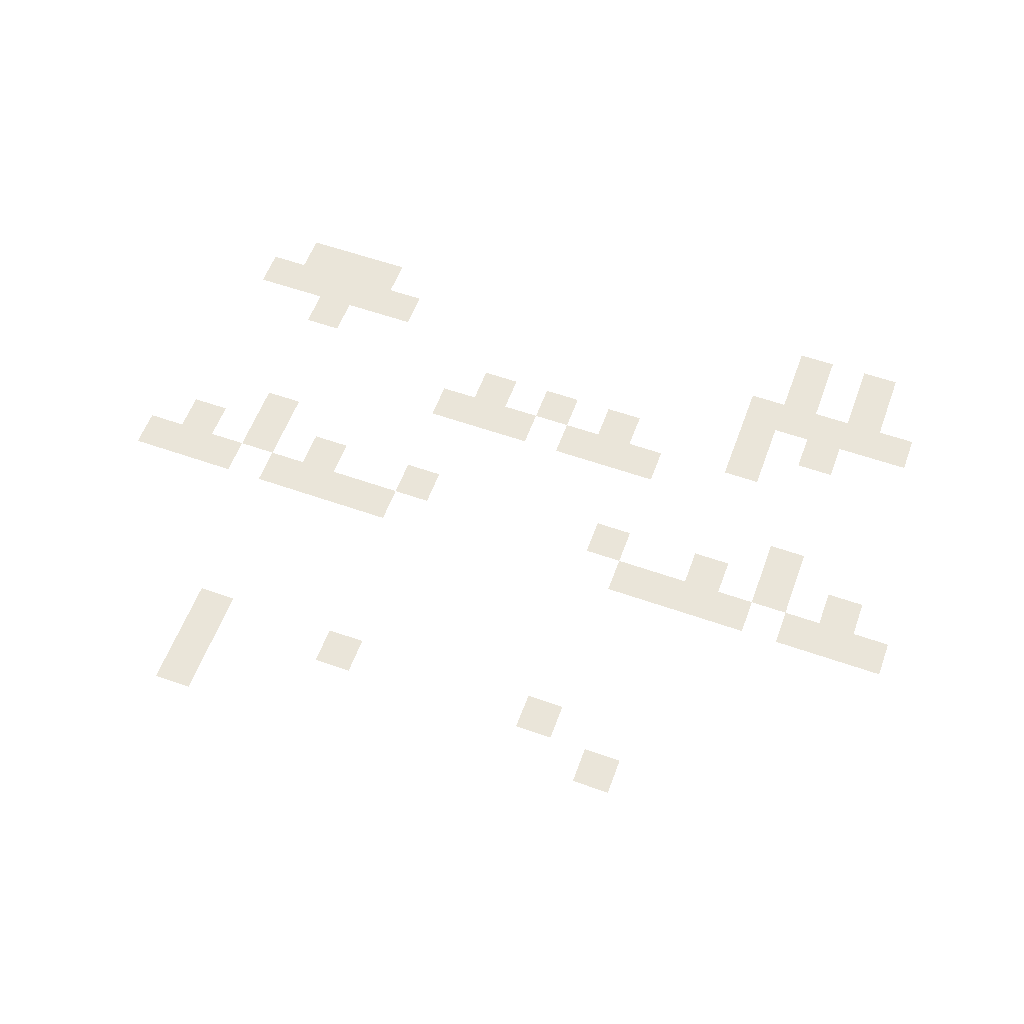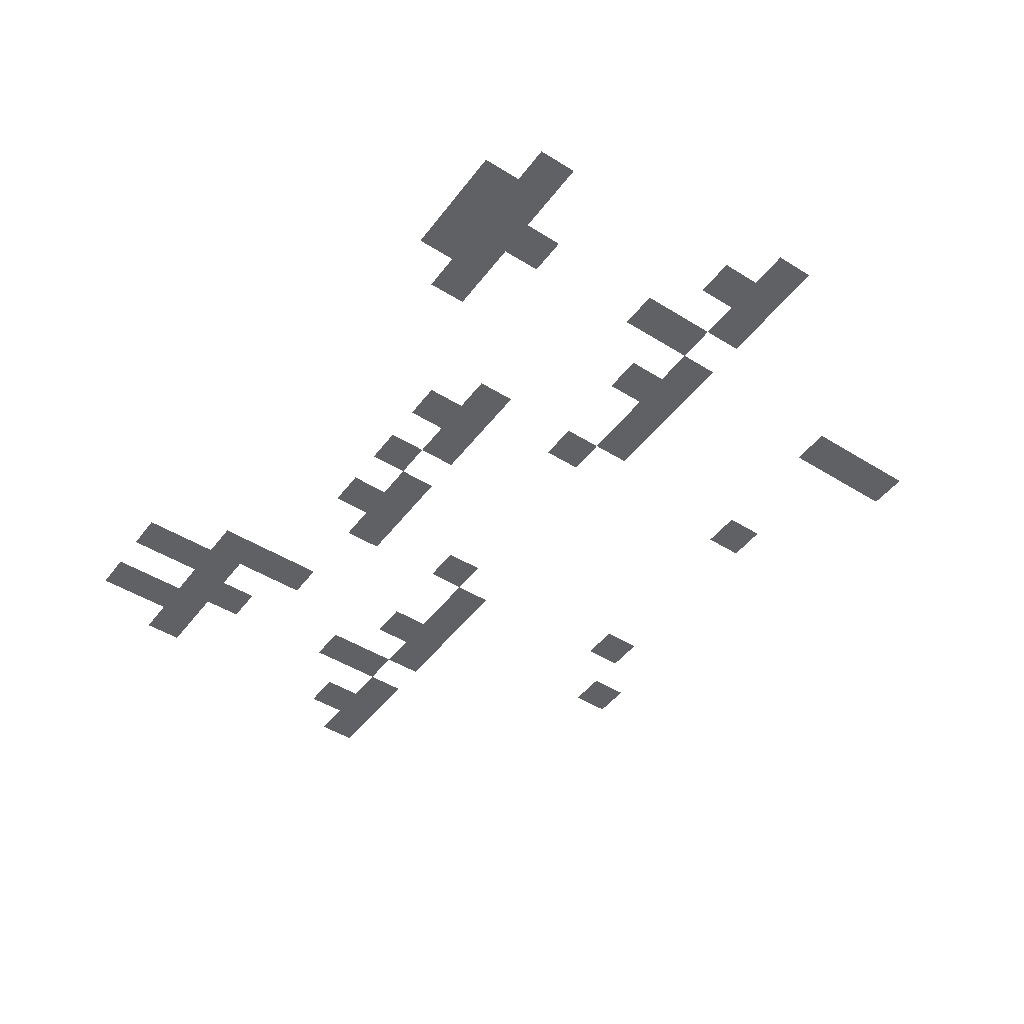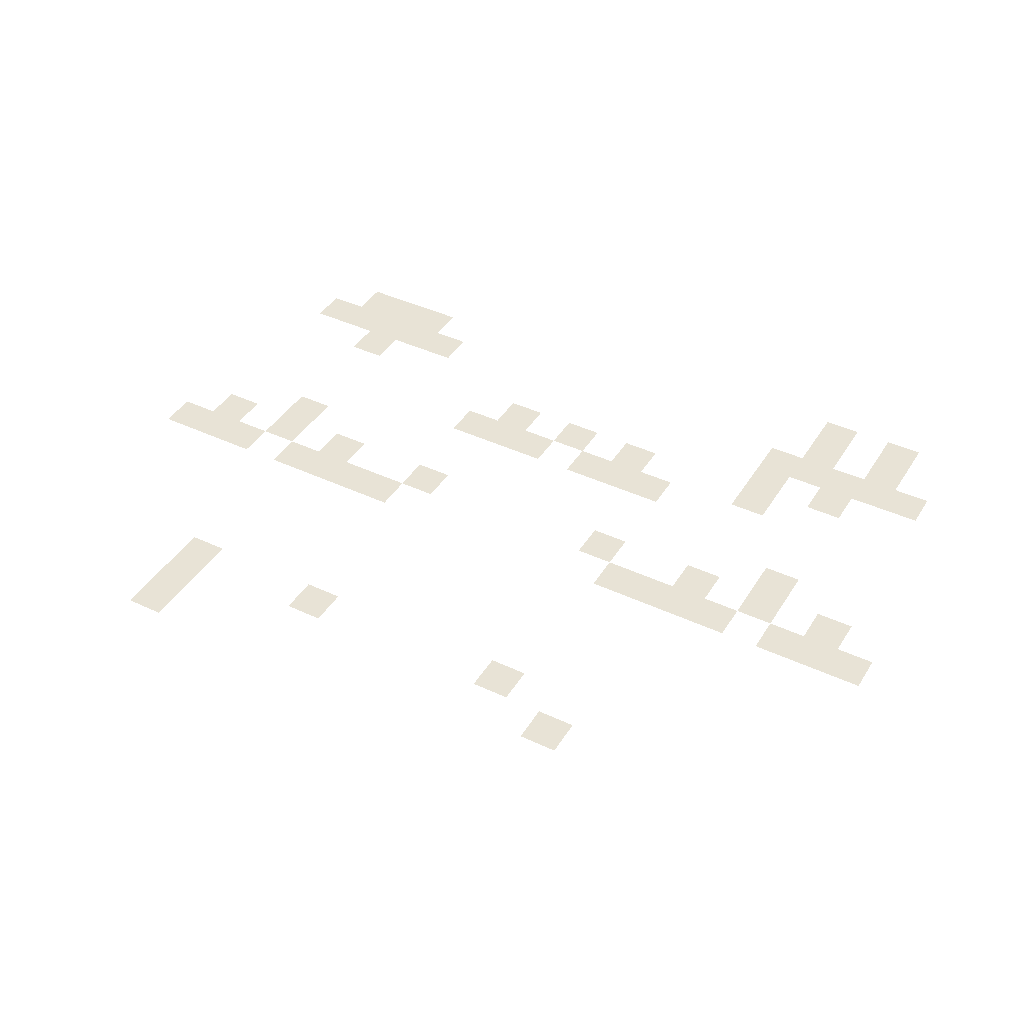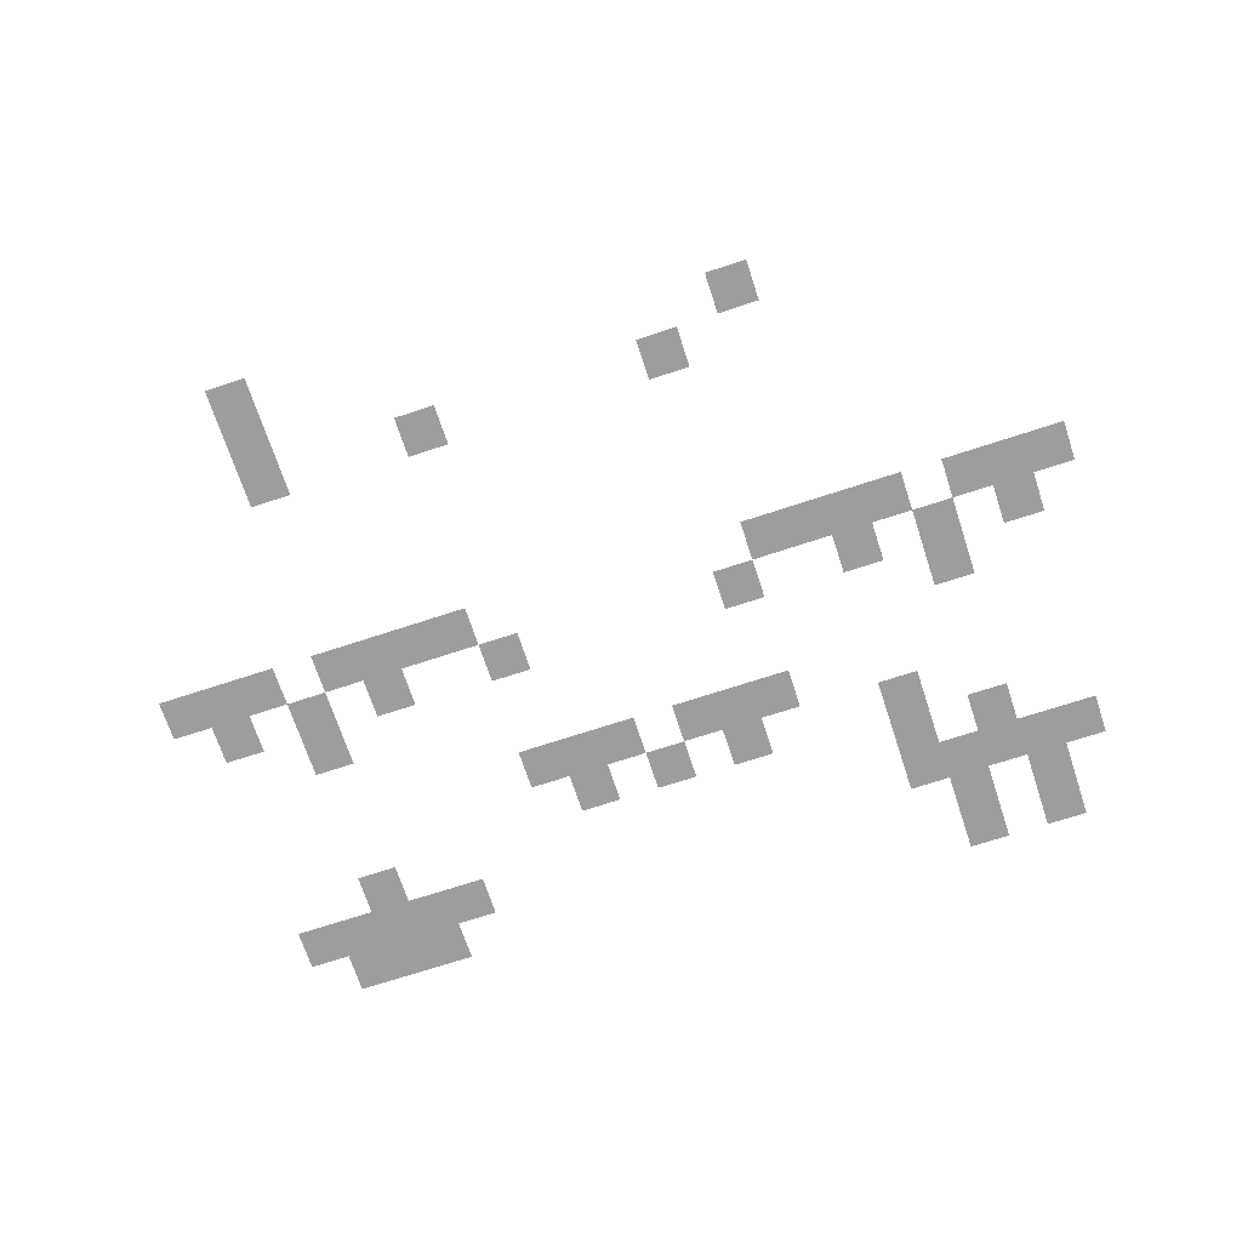
<metadata>
{"format":"obj","ext":"obj","renderer":"f3d","projection":"perspective","resolution":1024,"background":"white","views":[{"elev":58.0,"azim":20.1,"up":"+Z"},{"elev":-47.1,"azim":-125.2,"up":"+Z"},{"elev":41.9,"azim":29.5,"up":"+Z"},{"elev":-70.4,"azim":18.2,"up":"+Z"}]}
</metadata>
<code>
v -4 -4 0
v -5 -4 0
v -5 -3 0
v -4 -3 0
v -6 -4 0
v -7 -4 0
v -7 -3 0
v -6 -3 0
v -4 -5 0
v -5 -5 0
v -5 -4 0
v -4 -4 0
v -6 -5 0
v -7 -5 0
v -7 -4 0
v -6 -4 0
v -20 -5 0
v -21 -5 0
v -21 -4 0
v -20 -4 0
v -21 -5 0
v -22 -5 0
v -22 -4 0
v -21 -4 0
v -22 -5 0
v -23 -5 0
v -23 -4 0
v -22 -4 0
v -3 -6 0
v -4 -6 0
v -4 -5 0
v -3 -5 0
v -4 -6 0
v -5 -6 0
v -5 -5 0
v -4 -5 0
v -5 -6 0
v -6 -6 0
v -6 -5 0
v -5 -5 0
v -6 -6 0
v -7 -6 0
v -7 -5 0
v -6 -5 0
v -7 -6 0
v -8 -6 0
v -8 -5 0
v -7 -5 0
v -19 -6 0
v -20 -6 0
v -20 -5 0
v -19 -5 0
v -20 -6 0
v -21 -6 0
v -21 -5 0
v -20 -5 0
v -21 -6 0
v -22 -6 0
v -22 -5 0
v -21 -5 0
v -22 -6 0
v -23 -6 0
v -23 -5 0
v -22 -5 0
v -23 -6 0
v -24 -6 0
v -24 -5 0
v -23 -5 0
v -5 -7 0
v -6 -7 0
v -6 -6 0
v -5 -6 0
v -7 -7 0
v -8 -7 0
v -8 -6 0
v -7 -6 0
v -21 -7 0
v -22 -7 0
v -22 -6 0
v -21 -6 0
v -7 -8 0
v -8 -8 0
v -8 -7 0
v -7 -7 0
v -11 -8 0
v -12 -8 0
v -12 -7 0
v -11 -7 0
v -13 -8 0
v -14 -8 0
v -14 -7 0
v -13 -7 0
v -15 -8 0
v -16 -8 0
v -16 -7 0
v -15 -7 0
v -10 -9 0
v -11 -9 0
v -11 -8 0
v -10 -8 0
v -11 -9 0
v -12 -9 0
v -12 -8 0
v -11 -8 0
v -12 -9 0
v -13 -9 0
v -13 -8 0
v -12 -8 0
v -14 -9 0
v -15 -9 0
v -15 -8 0
v -14 -8 0
v -15 -9 0
v -16 -9 0
v -16 -8 0
v -15 -8 0
v -16 -9 0
v -17 -9 0
v -17 -8 0
v -16 -8 0
v -5 -11 0
v -6 -11 0
v -6 -10 0
v -5 -10 0
v -21 -11 0
v -22 -11 0
v -22 -10 0
v -21 -10 0
v -3 -12 0
v -4 -12 0
v -4 -11 0
v -3 -11 0
v -5 -12 0
v -6 -12 0
v -6 -11 0
v -5 -11 0
v -7 -12 0
v -8 -12 0
v -8 -11 0
v -7 -11 0
v -10 -12 0
v -11 -12 0
v -11 -11 0
v -10 -11 0
v -16 -12 0
v -17 -12 0
v -17 -11 0
v -16 -11 0
v -19 -12 0
v -20 -12 0
v -20 -11 0
v -19 -11 0
v -21 -12 0
v -22 -12 0
v -22 -11 0
v -21 -11 0
v -23 -12 0
v -24 -12 0
v -24 -11 0
v -23 -11 0
v -2 -13 0
v -3 -13 0
v -3 -12 0
v -2 -12 0
v -3 -13 0
v -4 -13 0
v -4 -12 0
v -3 -12 0
v -4 -13 0
v -5 -13 0
v -5 -12 0
v -4 -12 0
v -6 -13 0
v -7 -13 0
v -7 -12 0
v -6 -12 0
v -7 -13 0
v -8 -13 0
v -8 -12 0
v -7 -12 0
v -8 -13 0
v -9 -13 0
v -9 -12 0
v -8 -12 0
v -9 -13 0
v -10 -13 0
v -10 -12 0
v -9 -12 0
v -17 -13 0
v -18 -13 0
v -18 -12 0
v -17 -12 0
v -18 -13 0
v -19 -13 0
v -19 -12 0
v -18 -12 0
v -19 -13 0
v -20 -13 0
v -20 -12 0
v -19 -12 0
v -20 -13 0
v -21 -13 0
v -21 -12 0
v -20 -12 0
v -22 -13 0
v -23 -13 0
v -23 -12 0
v -22 -12 0
v -23 -13 0
v -24 -13 0
v -24 -12 0
v -23 -12 0
v -24 -13 0
v -25 -13 0
v -25 -12 0
v -24 -12 0
v -10 -18 0
v -11 -18 0
v -11 -17 0
v -10 -17 0
v -16 -18 0
v -17 -18 0
v -17 -17 0
v -16 -17 0
v -20 -18 0
v -21 -18 0
v -21 -17 0
v -20 -17 0
v -8 -19 0
v -9 -19 0
v -9 -18 0
v -8 -18 0
v -20 -19 0
v -21 -19 0
v -21 -18 0
v -20 -18 0
v -20 -20 0
v -21 -20 0
v -21 -19 0
v -20 -19 0
g emperorKingdom_5_mesh_0002
f 1 2 3 4
f 5 6 7 8
f 9 10 11 12
f 13 14 15 16
f 17 18 19 20
f 21 22 23 24
f 25 26 27 28
f 29 30 31 32
f 33 34 35 36
f 37 38 39 40
f 41 42 43 44
f 45 46 47 48
f 49 50 51 52
f 53 54 55 56
f 57 58 59 60
f 61 62 63 64
f 65 66 67 68
f 69 70 71 72
f 73 74 75 76
f 77 78 79 80
f 81 82 83 84
f 85 86 87 88
f 89 90 91 92
f 93 94 95 96
f 97 98 99 100
f 101 102 103 104
f 105 106 107 108
f 109 110 111 112
f 113 114 115 116
f 117 118 119 120
f 121 122 123 124
f 125 126 127 128
f 129 130 131 132
f 133 134 135 136
f 137 138 139 140
f 141 142 143 144
f 145 146 147 148
f 149 150 151 152
f 153 154 155 156
f 157 158 159 160
f 161 162 163 164
f 165 166 167 168
f 169 170 171 172
f 173 174 175 176
f 177 178 179 180
f 181 182 183 184
f 185 186 187 188
f 189 190 191 192
f 193 194 195 196
f 197 198 199 200
f 201 202 203 204
f 205 206 207 208
f 209 210 211 212
f 213 214 215 216
f 217 218 219 220
f 221 222 223 224
f 225 226 227 228
f 229 230 231 232
f 233 234 235 236
f 237 238 239 240

</code>
